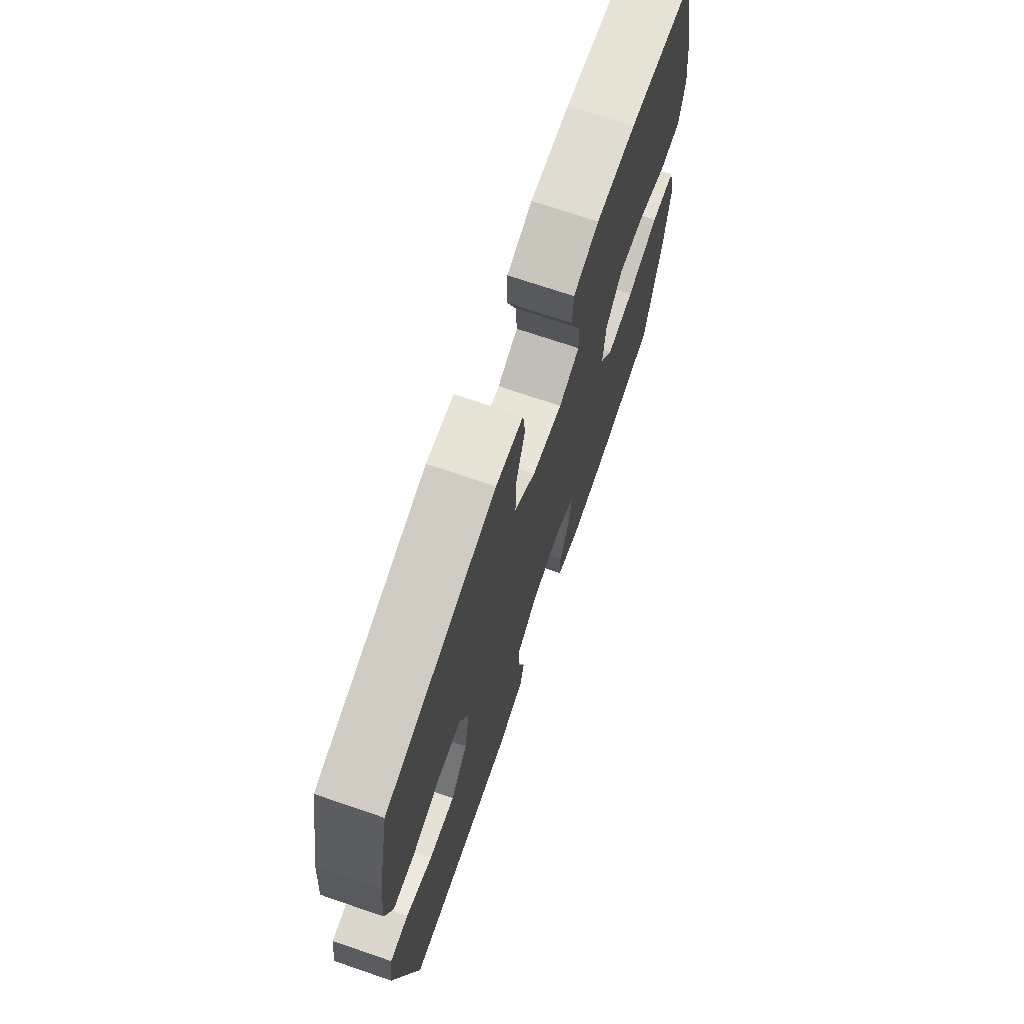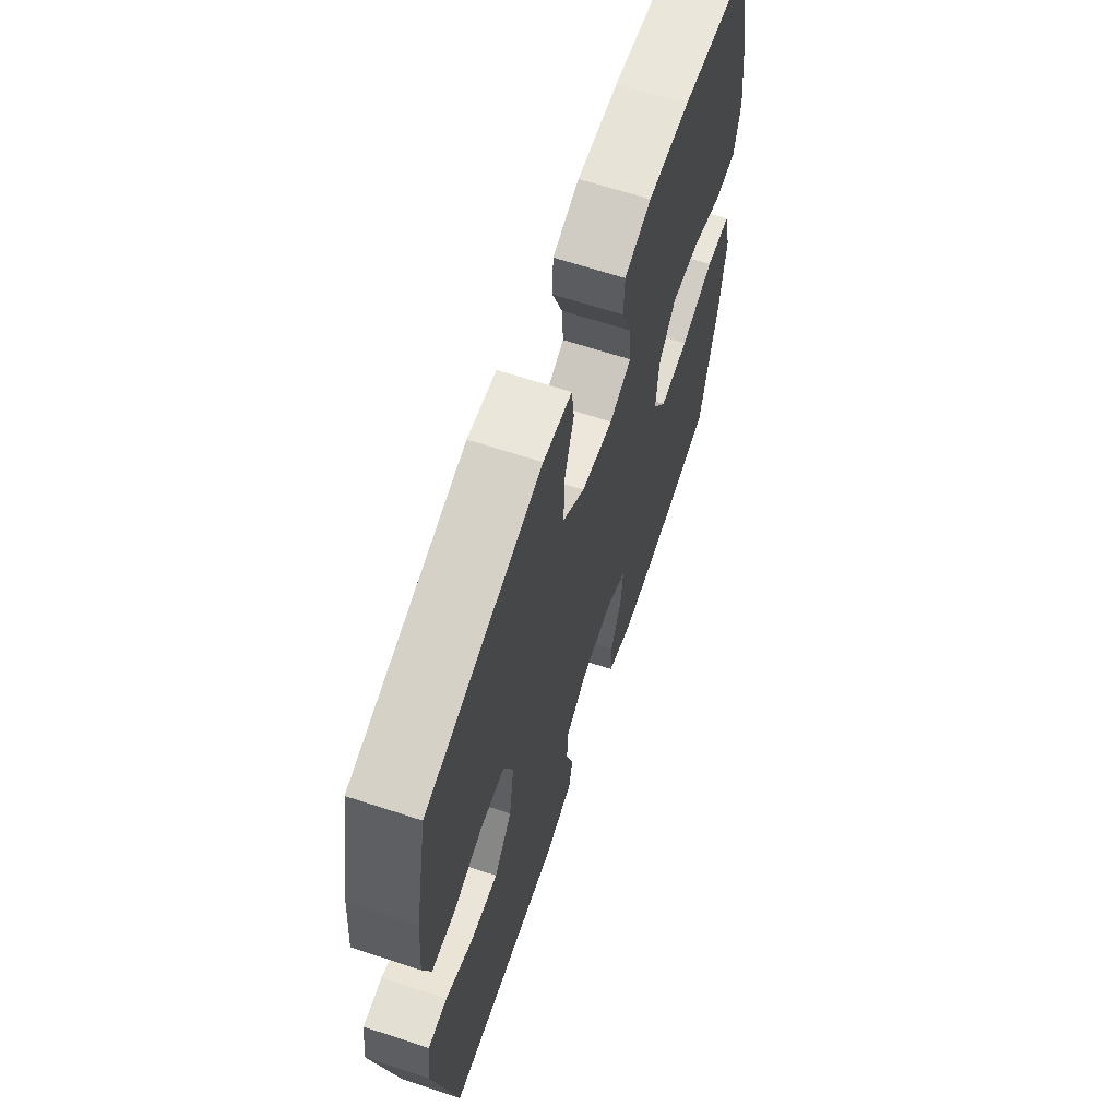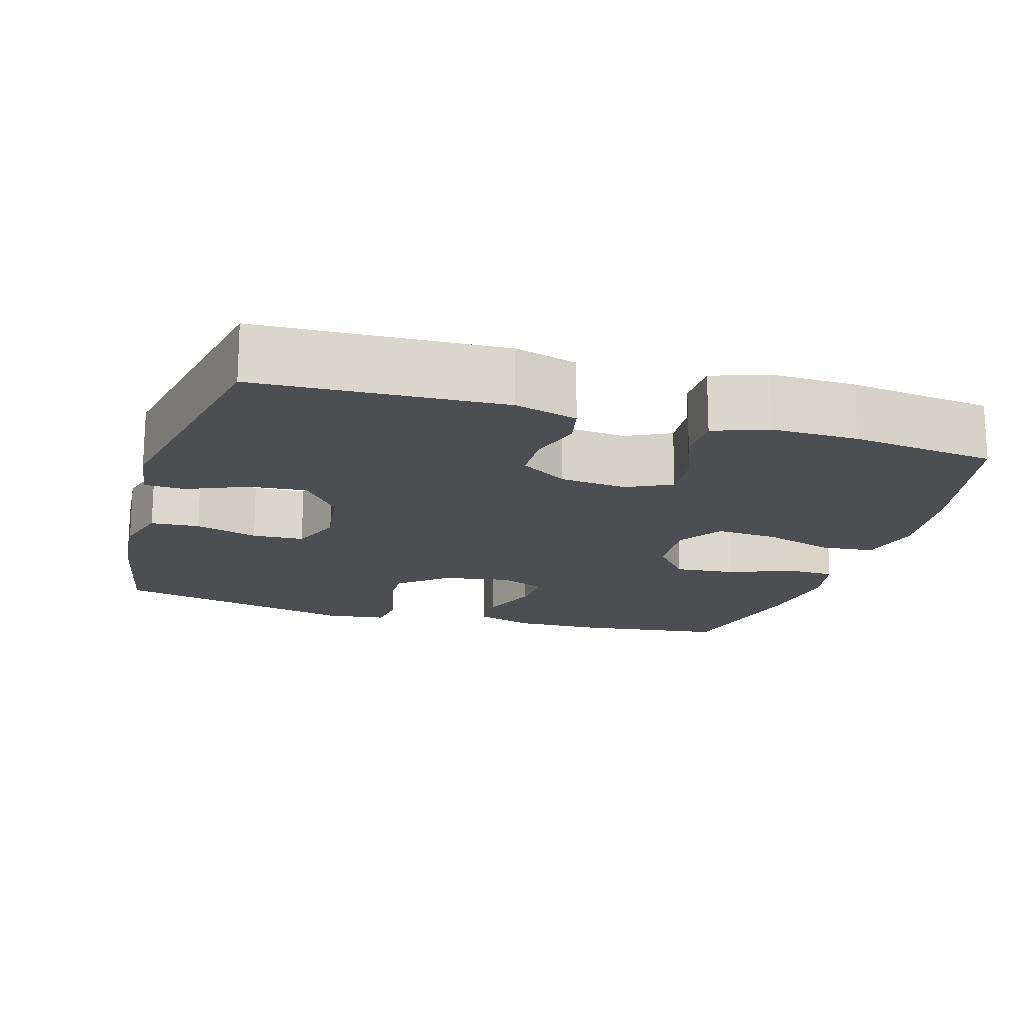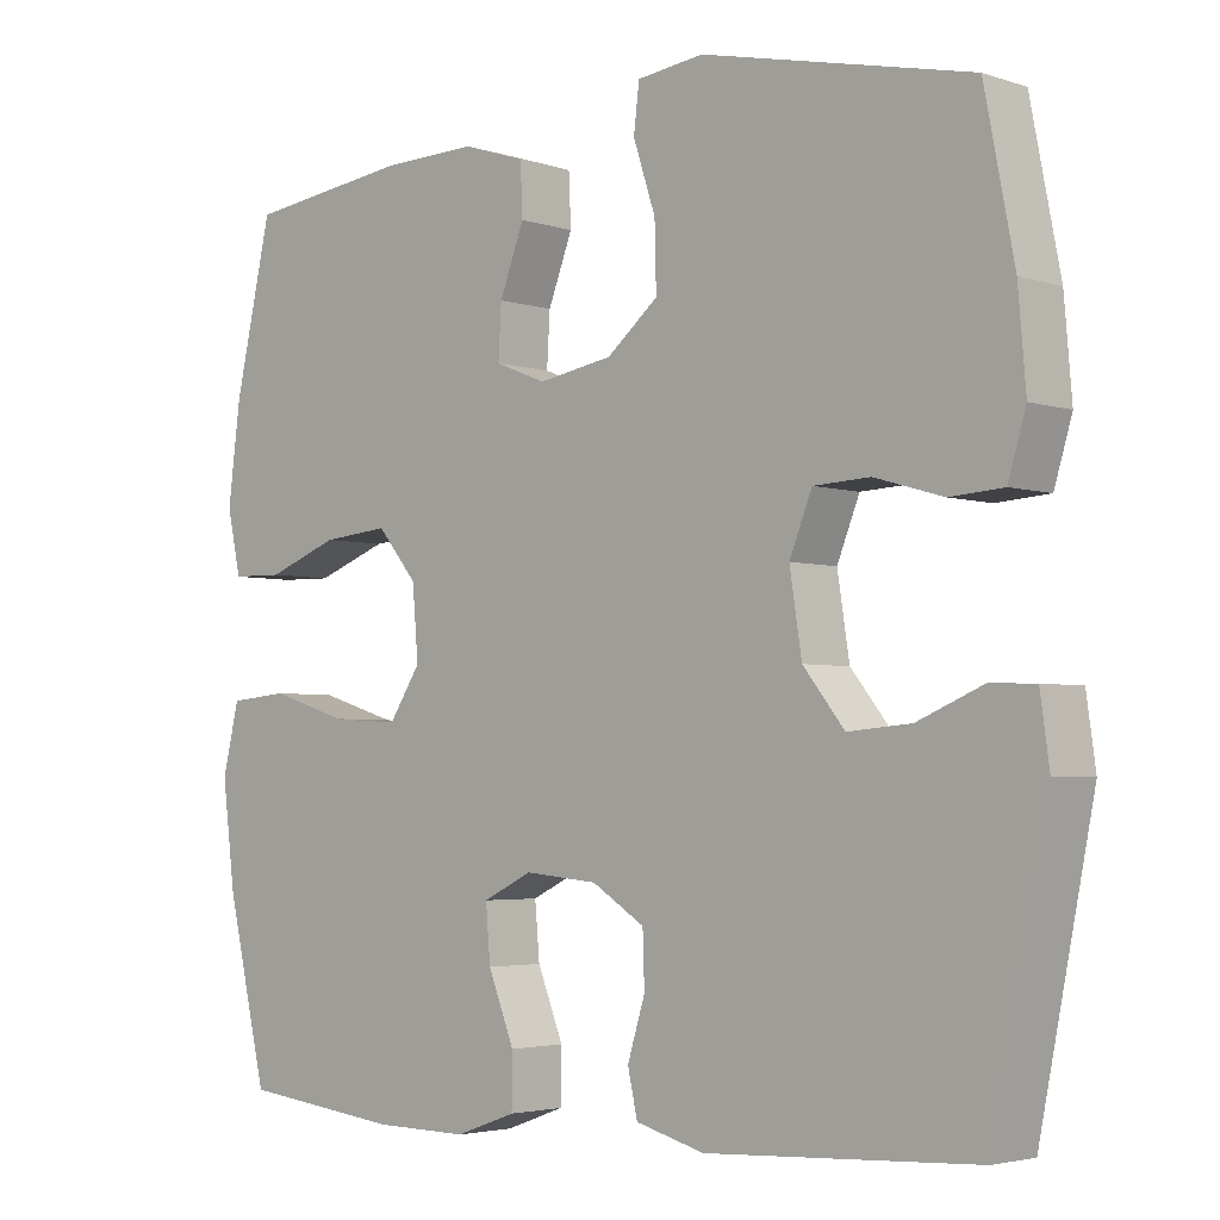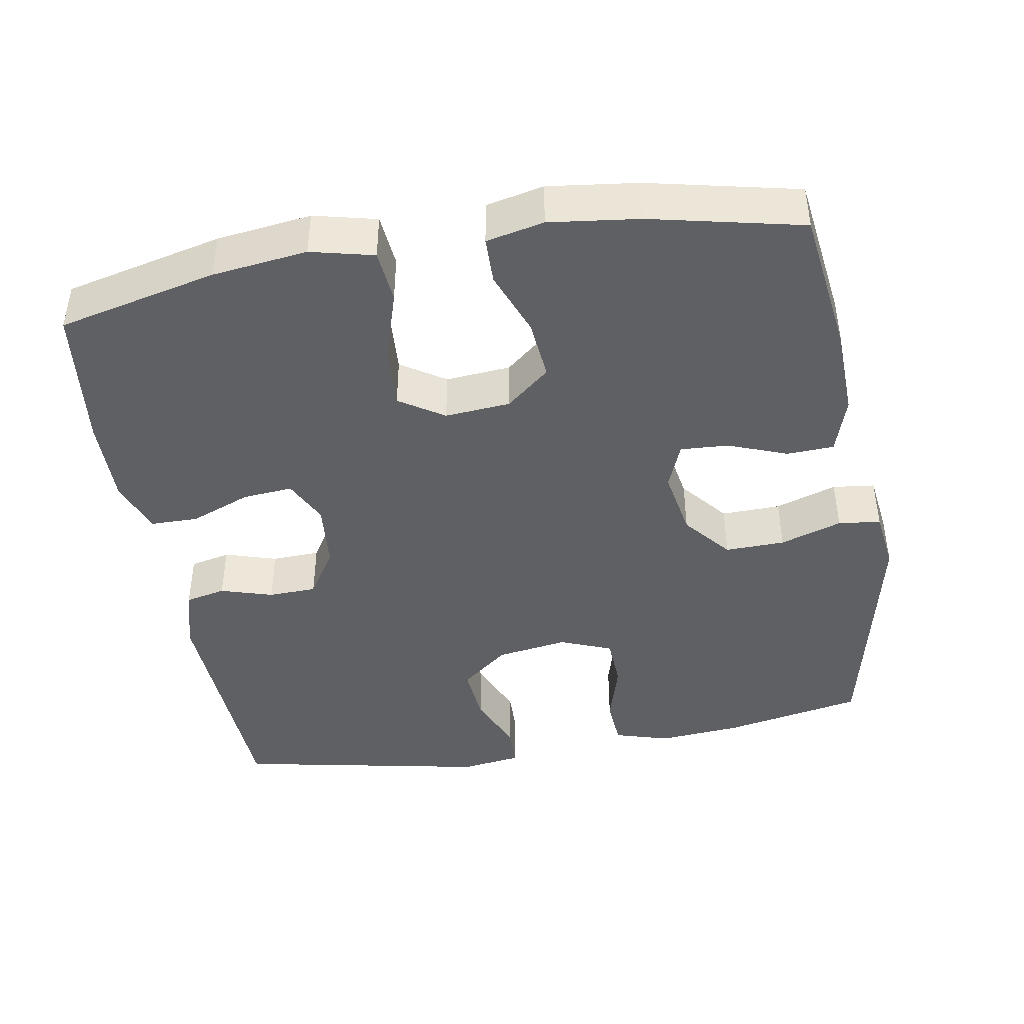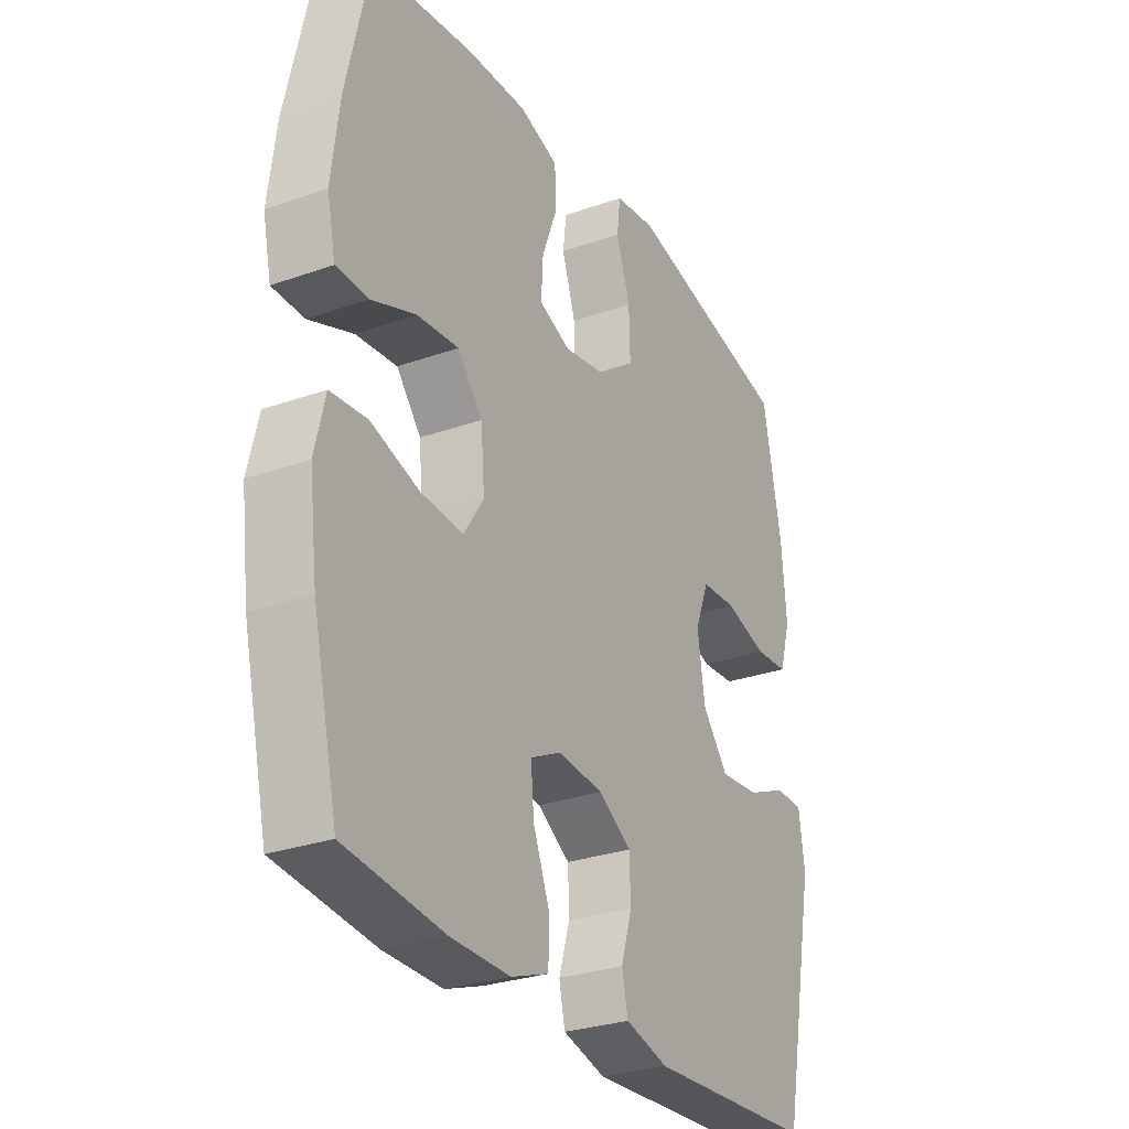
<metadata>
{"format":"obj","ext":"obj","renderer":"f3d","projection":"perspective","resolution":1024,"background":"white","views":[{"elev":71.0,"azim":108.9,"up":"+Z"},{"elev":64.6,"azim":108.4,"up":"+Z"},{"elev":-17.2,"azim":163.3,"up":"+Y"},{"elev":-3.5,"azim":42.4,"up":"+Z"},{"elev":-43.4,"azim":-80.2,"up":"+Y"},{"elev":-28.5,"azim":-62.0,"up":"+Z"}]}
</metadata>
<code>
o path3292
v -0.5446 0.0375 0.2818
v -0.5604 0.0375 0.1563
v -0.543 0.0375 0.07582
v -0.4778 0.0375 0.07461
v -0.3871 0.0375 0.1094
v -0.3028 0.0375 0.1175
v -0.2522 0.0375 0.05657
v -0.2446 0.0375 -0.03463
v -0.2848 0.0375 -0.09692
v -0.3705 0.0375 -0.0915
v -0.4699 0.0375 -0.06086
v -0.5442 0.0375 -0.06786
v -0.5652 0.0375 -0.1556
v -0.5487 0.0375 -0.2884
v -0.4976 0.0375 -0.5096
v -0.2966 0.0375 -0.5335
v -0.177 0.0375 -0.5351
v -0.1005 0.0375 -0.5075
v -0.09979 0.0375 -0.4404
v -0.1329 0.0375 -0.3566
v -0.1388 0.0375 -0.2869
v -0.0766 0.0375 -0.2563
v 0.01636 0.0375 -0.265
v 0.08288 0.0375 -0.3071
v 0.08516 0.0375 -0.3741
v 0.06293 0.0375 -0.4468
v 0.07527 0.0375 -0.503
v 0.1627 0.0375 -0.5268
v 0.5041 0.0375 -0.5096
v 0.5735 0.0375 -0.159
v 0.5619 0.0375 -0.07477
v 0.5047 0.0375 -0.07304
v 0.4218 0.0375 -0.1084
v 0.3417 0.0375 -0.1154
v 0.289 0.0375 -0.04927
v 0.2737 0.0375 0.05014
v 0.3023 0.0375 0.1221
v 0.3742 0.0375 0.1257
v 0.4613 0.0375 0.1003
v 0.5288 0.0375 0.1052
v 0.5515 0.0375 0.1813
v 0.5418 0.0375 0.2978
v 0.5041 0.0375 0.4924
v 0.1632 0.0375 0.5675
v 0.07863 0.0375 0.5563
v 0.07158 0.0375 0.4973
v 0.09979 0.0375 0.4112
v 0.1019 0.0375 0.3281
v 0.03645 0.0375 0.2738
v -0.05784 0.0375 0.2571
v -0.1224 0.0375 0.2829
v -0.1184 0.0375 0.3499
v -0.08727 0.0375 0.4322
v -0.09023 0.0375 0.4979
v -0.1696 0.0375 0.5235
v -0.2922 0.0375 0.5197
v -0.4976 0.0375 0.4924
v -0.5446 -0.0375 0.2818
v -0.5604 -0.0375 0.1563
v -0.543 -0.0375 0.07582
v -0.4778 -0.0375 0.07461
v -0.3871 -0.0375 0.1094
v -0.3028 -0.0375 0.1175
v -0.2522 -0.0375 0.05657
v -0.2446 -0.0375 -0.03463
v -0.2848 -0.0375 -0.09692
v -0.3705 -0.0375 -0.0915
v -0.4699 -0.0375 -0.06086
v -0.5442 -0.0375 -0.06786
v -0.5652 -0.0375 -0.1556
v -0.5487 -0.0375 -0.2884
v -0.4976 -0.0375 -0.5096
v -0.2966 -0.0375 -0.5335
v -0.177 -0.0375 -0.5351
v -0.1005 -0.0375 -0.5075
v -0.09979 -0.0375 -0.4404
v -0.1329 -0.0375 -0.3566
v -0.1388 -0.0375 -0.2869
v -0.0766 -0.0375 -0.2563
v 0.01636 -0.0375 -0.265
v 0.08288 -0.0375 -0.3071
v 0.08516 -0.0375 -0.3741
v 0.06293 -0.0375 -0.4468
v 0.07527 -0.0375 -0.503
v 0.1627 -0.0375 -0.5268
v 0.5041 -0.0375 -0.5096
v 0.5735 -0.0375 -0.159
v 0.5619 -0.0375 -0.07477
v 0.5047 -0.0375 -0.07304
v 0.4218 -0.0375 -0.1084
v 0.3417 -0.0375 -0.1154
v 0.289 -0.0375 -0.04927
v 0.2737 -0.0375 0.05014
v 0.3023 -0.0375 0.1221
v 0.3742 -0.0375 0.1257
v 0.4613 -0.0375 0.1003
v 0.5288 -0.0375 0.1052
v 0.5515 -0.0375 0.1813
v 0.5418 -0.0375 0.2978
v 0.5041 -0.0375 0.4924
v 0.1632 -0.0375 0.5675
v 0.07863 -0.0375 0.5563
v 0.07158 -0.0375 0.4973
v 0.09979 -0.0375 0.4112
v 0.1019 -0.0375 0.3281
v 0.03645 -0.0375 0.2738
v -0.05784 -0.0375 0.2571
v -0.1224 -0.0375 0.2829
v -0.1184 -0.0375 0.3499
v -0.08727 -0.0375 0.4322
v -0.09023 -0.0375 0.4979
v -0.1696 -0.0375 0.5235
v -0.2922 -0.0375 0.5197
v -0.4976 -0.0375 0.4924
v -0.5442 0.0375 -0.06786
v -0.5442 0.0375 -0.06786
v -0.5652 0.0375 -0.1556
v -0.5487 0.0375 -0.2884
v -0.5446 0.0375 0.2818
v -0.5604 0.0375 0.1563
v -0.543 0.0375 0.07582
v -0.543 0.0375 0.07582
v -0.4699 0.0375 -0.06086
v -0.4778 0.0375 0.07461
v -0.4976 0.0375 -0.5096
v -0.4976 0.0375 -0.5096
v -0.4976 0.0375 0.4924
v -0.4976 0.0375 0.4924
v -0.3871 0.0375 0.1094
v -0.3705 0.0375 -0.0915
v -0.2966 0.0375 -0.5335
v -0.2922 0.0375 0.5197
v -0.3028 0.0375 0.1175
v -0.2848 0.0375 -0.09692
v -0.2848 0.0375 -0.09692
v -0.2522 0.0375 0.05657
v -0.177 0.0375 -0.5351
v -0.1696 0.0375 0.5235
v -0.2446 0.0375 -0.03463
v -0.1329 0.0375 -0.3566
v -0.1388 0.0375 -0.2869
v -0.1388 0.0375 -0.2869
v -0.1005 0.0375 -0.5075
v -0.1005 0.0375 -0.5075
v -0.09023 0.0375 0.4979
v -0.09023 0.0375 0.4979
v -0.1224 0.0375 0.2829
v -0.1224 0.0375 0.2829
v -0.1184 0.0375 0.3499
v -0.0766 0.0375 -0.2563
v -0.09979 0.0375 -0.4404
v -0.05784 0.0375 0.2571
v -0.08727 0.0375 0.4322
v 0.01636 0.0375 -0.265
v 0.03645 0.0375 0.2738
v 0.08288 0.0375 -0.3071
v 0.1019 0.0375 0.3281
v 0.08516 0.0375 -0.3741
v 0.06293 0.0375 -0.4468
v 0.07527 0.0375 -0.503
v 0.07527 0.0375 -0.503
v 0.07863 0.0375 0.5563
v 0.07863 0.0375 0.5563
v 0.07158 0.0375 0.4973
v 0.09979 0.0375 0.4112
v 0.1627 0.0375 -0.5268
v 0.1632 0.0375 0.5675
v 0.2737 0.0375 0.05014
v 0.3023 0.0375 0.1221
v 0.3023 0.0375 0.1221
v 0.289 0.0375 -0.04927
v 0.3417 0.0375 -0.1154
v 0.3742 0.0375 0.1257
v 0.4218 0.0375 -0.1084
v 0.4613 0.0375 0.1003
v 0.5041 0.0375 0.4924
v 0.5041 0.0375 0.4924
v 0.5047 0.0375 -0.07304
v 0.5288 0.0375 0.1052
v 0.5288 0.0375 0.1052
v 0.5041 0.0375 -0.5096
v 0.5041 0.0375 -0.5096
v 0.5619 0.0375 -0.07477
v 0.5619 0.0375 -0.07477
v 0.5418 0.0375 0.2978
v 0.5515 0.0375 0.1813
v 0.5735 0.0375 -0.159
v -0.5442 -0.0375 -0.06786
v -0.5442 -0.0375 -0.06786
v -0.5652 -0.0375 -0.1556
v -0.5487 -0.0375 -0.2884
v -0.5446 -0.0375 0.2818
v -0.5604 -0.0375 0.1563
v -0.543 -0.0375 0.07582
v -0.543 -0.0375 0.07582
v -0.4699 -0.0375 -0.06086
v -0.4778 -0.0375 0.07461
v -0.4976 -0.0375 -0.5096
v -0.4976 -0.0375 -0.5096
v -0.4976 -0.0375 0.4924
v -0.4976 -0.0375 0.4924
v -0.3871 -0.0375 0.1094
v -0.3705 -0.0375 -0.0915
v -0.2966 -0.0375 -0.5335
v -0.2922 -0.0375 0.5197
v -0.3028 -0.0375 0.1175
v -0.2848 -0.0375 -0.09692
v -0.2848 -0.0375 -0.09692
v -0.2522 -0.0375 0.05657
v -0.177 -0.0375 -0.5351
v -0.1696 -0.0375 0.5235
v -0.2446 -0.0375 -0.03463
v -0.1329 -0.0375 -0.3566
v -0.1388 -0.0375 -0.2869
v -0.1388 -0.0375 -0.2869
v -0.1005 -0.0375 -0.5075
v -0.1005 -0.0375 -0.5075
v -0.09023 -0.0375 0.4979
v -0.09023 -0.0375 0.4979
v -0.1224 -0.0375 0.2829
v -0.1224 -0.0375 0.2829
v -0.1184 -0.0375 0.3499
v -0.0766 -0.0375 -0.2563
v -0.09979 -0.0375 -0.4404
v -0.05784 -0.0375 0.2571
v -0.08727 -0.0375 0.4322
v 0.01636 -0.0375 -0.265
v 0.03645 -0.0375 0.2738
v 0.08288 -0.0375 -0.3071
v 0.1019 -0.0375 0.3281
v 0.08516 -0.0375 -0.3741
v 0.06293 -0.0375 -0.4468
v 0.07527 -0.0375 -0.503
v 0.07527 -0.0375 -0.503
v 0.07863 -0.0375 0.5563
v 0.07863 -0.0375 0.5563
v 0.07158 -0.0375 0.4973
v 0.09979 -0.0375 0.4112
v 0.1627 -0.0375 -0.5268
v 0.1632 -0.0375 0.5675
v 0.2737 -0.0375 0.05014
v 0.3023 -0.0375 0.1221
v 0.3023 -0.0375 0.1221
v 0.289 -0.0375 -0.04927
v 0.3417 -0.0375 -0.1154
v 0.3742 -0.0375 0.1257
v 0.4218 -0.0375 -0.1084
v 0.4613 -0.0375 0.1003
v 0.5041 -0.0375 0.4924
v 0.5041 -0.0375 0.4924
v 0.5047 -0.0375 -0.07304
v 0.5288 -0.0375 0.1052
v 0.5288 -0.0375 0.1052
v 0.5041 -0.0375 -0.5096
v 0.5041 -0.0375 -0.5096
v 0.5619 -0.0375 -0.07477
v 0.5619 -0.0375 -0.07477
v 0.5418 -0.0375 0.2978
v 0.5515 -0.0375 0.1813
v 0.5735 -0.0375 -0.159
f 207 223 212
f 232 239 231
f 214 223 207
f 190 196 188
f 258 249 230
f 205 222 211
f 204 214 191
f 203 214 207
f 203 196 190
f 197 193 194
f 210 213 204
f 260 247 254
f 192 205 200
f 252 259 248
f 213 214 204
f 247 260 251
f 231 245 229
f 227 241 212
f 212 225 209
f 223 227 212
f 204 191 198
f 212 241 225
f 225 241 228
f 247 245 254
f 206 205 192
f 225 220 209
f 192 202 206
f 246 258 242
f 248 259 246
f 241 242 228
f 238 240 237
f 209 220 206
f 233 239 232
f 191 214 203
f 254 245 239
f 242 258 230
f 237 240 235
f 240 238 249
f 230 249 238
f 227 244 241
f 206 220 205
f 193 202 192
f 191 203 190
f 244 229 245
f 228 242 230
f 211 226 218
f 220 222 205
f 224 210 216
f 229 244 227
f 258 246 259
f 202 193 197
f 211 222 226
f 239 245 231
f 213 210 224
f 251 260 256
f 116 13 70 189
f 13 14 71 70
f 1 2 59 58
f 2 122 195 59
f 11 12 69 68
f 3 4 61 60
f 14 126 199 71
f 128 1 58 201
f 4 5 62 61
f 10 11 68 67
f 15 16 73 72
f 56 57 114 113
f 5 6 63 62
f 135 10 67 208
f 6 7 64 63
f 16 17 74 73
f 55 56 113 112
f 8 9 66 65
f 7 8 65 64
f 20 142 215 77
f 17 144 217 74
f 146 55 112 219
f 148 52 109 221
f 21 22 79 78
f 19 20 77 76
f 18 19 76 75
f 50 51 108 107
f 53 54 111 110
f 52 53 110 109
f 22 23 80 79
f 49 50 107 106
f 23 24 81 80
f 48 49 106 105
f 25 26 83 82
f 26 161 234 83
f 163 46 103 236
f 46 47 104 103
f 27 28 85 84
f 44 45 102 101
f 24 25 82 81
f 47 48 105 104
f 36 170 243 93
f 35 36 93 92
f 34 35 92 91
f 37 38 95 94
f 33 34 91 90
f 38 39 96 95
f 177 44 101 250
f 32 33 90 89
f 39 180 253 96
f 28 182 255 85
f 184 32 89 257
f 42 43 100 99
f 41 42 99 98
f 40 41 98 97
f 30 31 88 87
f 29 30 87 86
f 134 139 150
f 159 158 166
f 141 134 150
f 117 115 123
f 185 157 176
f 132 138 149
f 131 118 141
f 130 134 141
f 130 117 123
f 124 121 120
f 137 131 140
f 187 181 174
f 119 127 132
f 179 175 186
f 140 131 141
f 174 178 187
f 158 156 172
f 154 139 168
f 139 136 152
f 150 139 154
f 131 125 118
f 139 152 168
f 152 155 168
f 174 181 172
f 133 119 132
f 152 136 147
f 119 133 129
f 173 169 185
f 175 173 186
f 168 155 169
f 165 164 167
f 136 133 147
f 160 159 166
f 118 130 141
f 181 166 172
f 169 157 185
f 164 162 167
f 167 176 165
f 157 165 176
f 154 168 171
f 133 132 147
f 120 119 129
f 118 117 130
f 171 172 156
f 155 157 169
f 138 145 153
f 147 132 149
f 151 143 137
f 156 154 171
f 185 186 173
f 129 124 120
f 138 153 149
f 166 158 172
f 140 151 137
f 178 183 187

</code>
